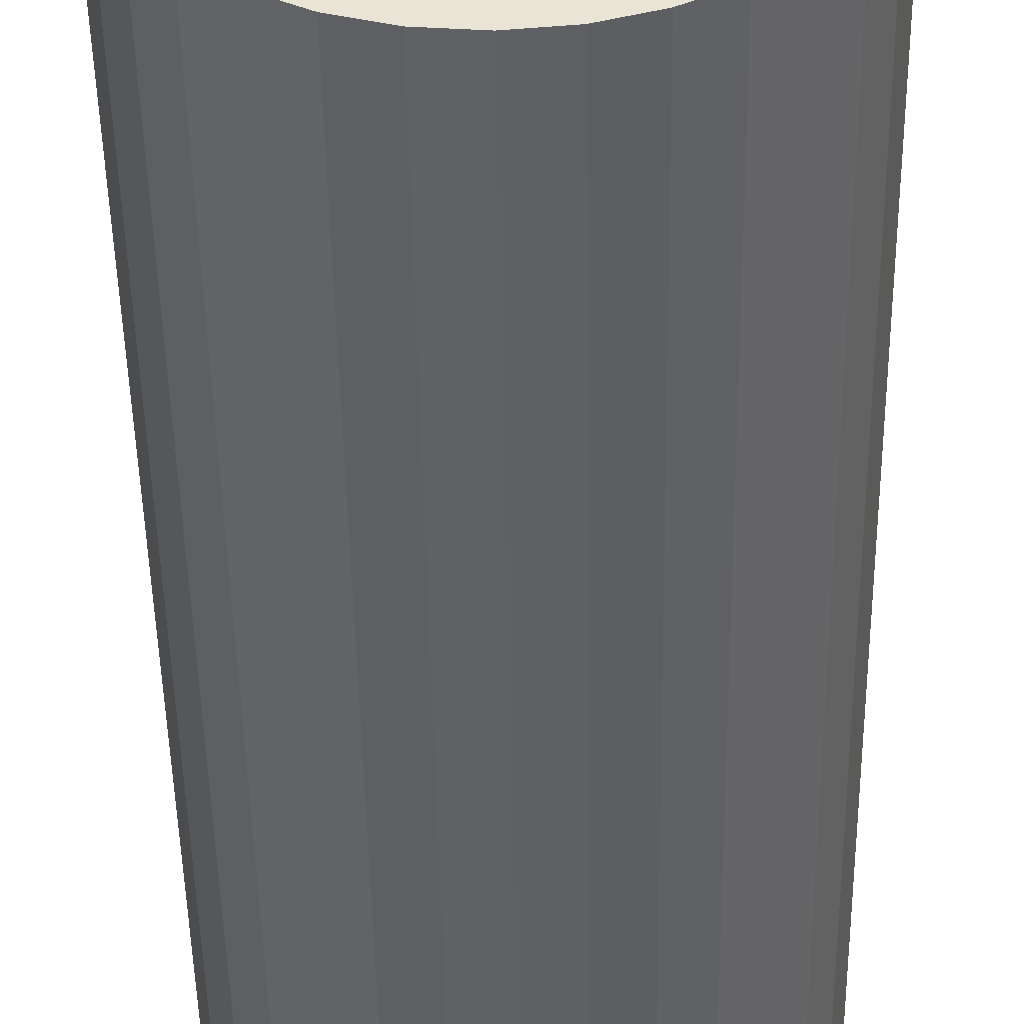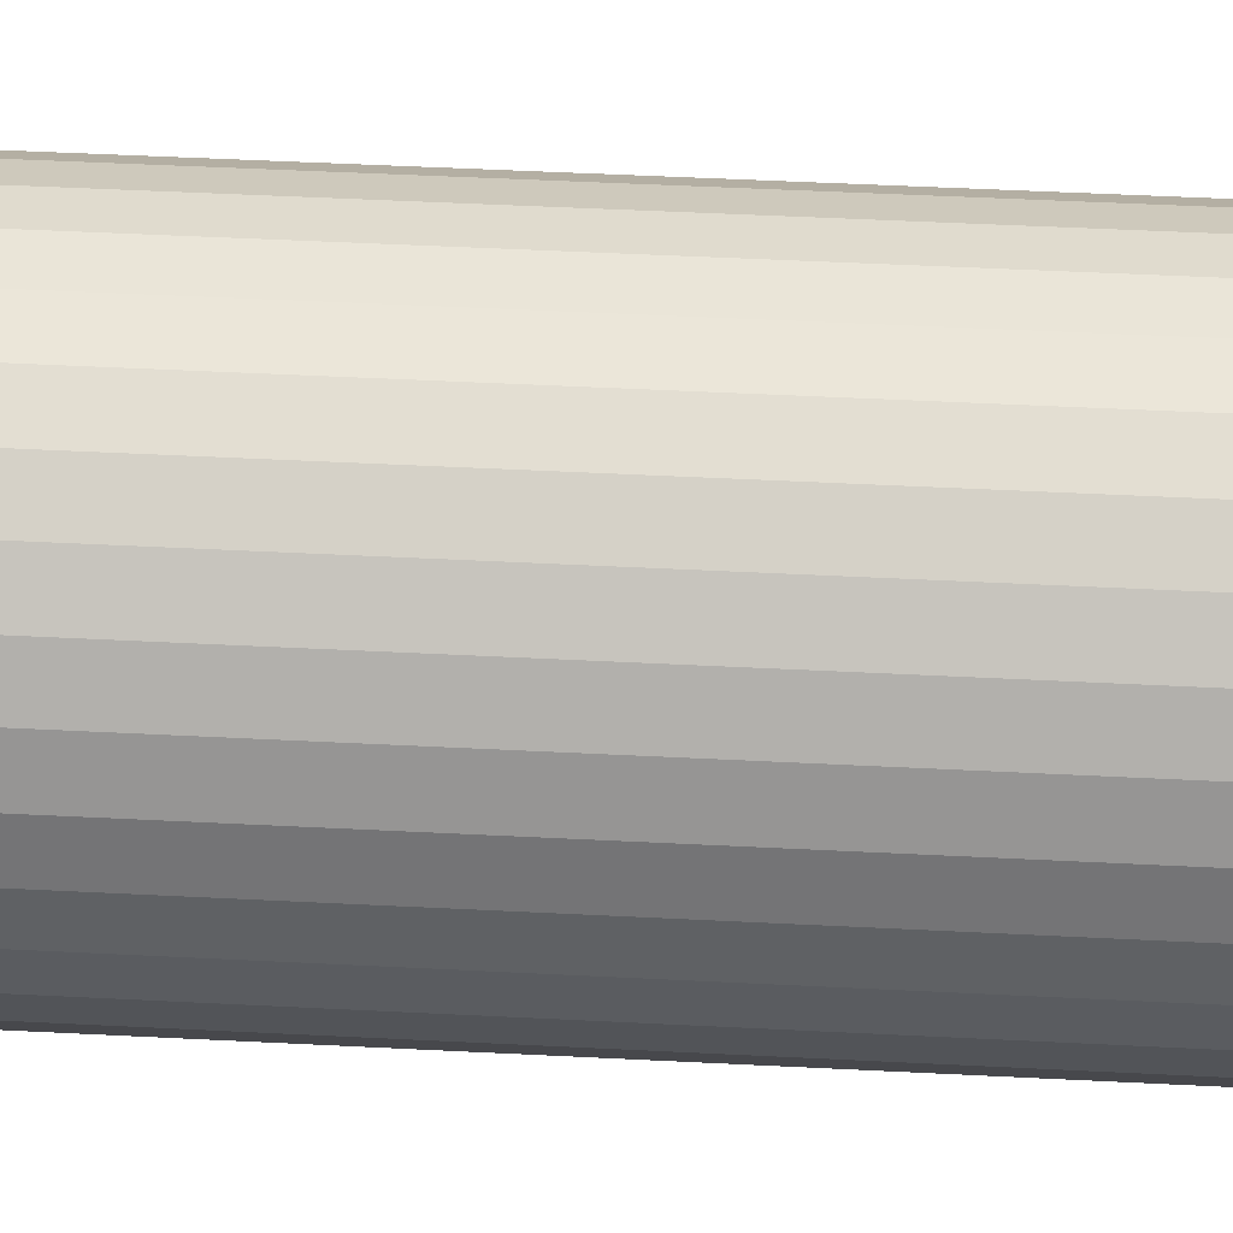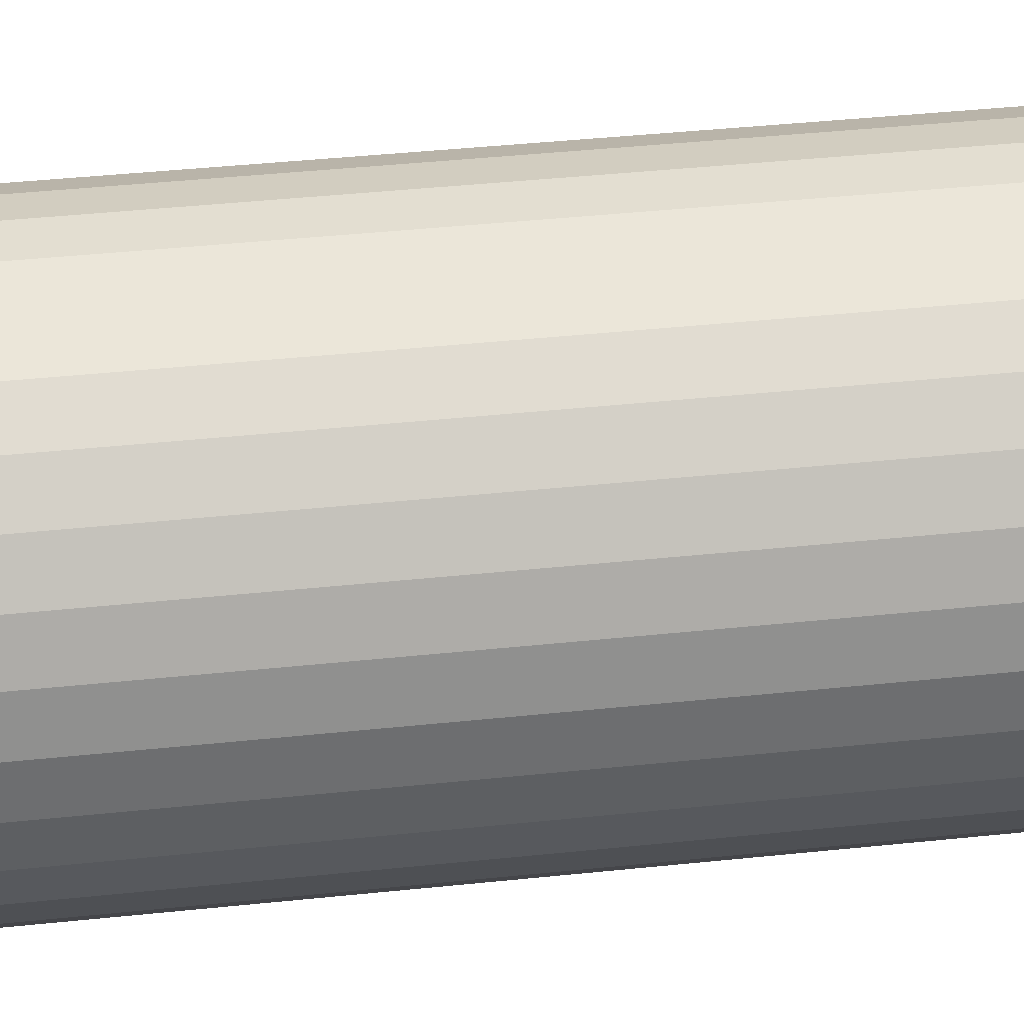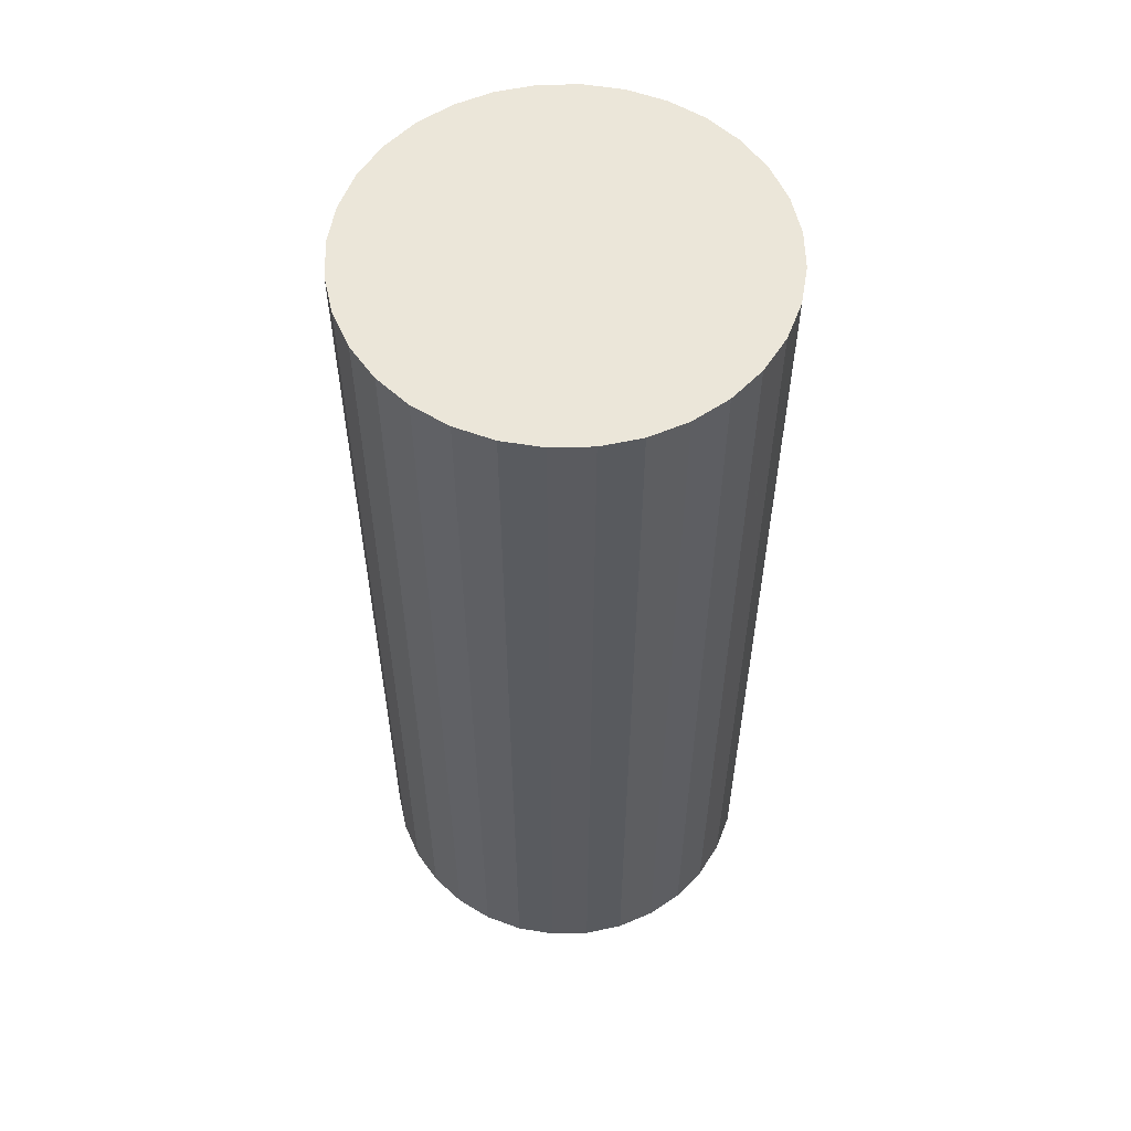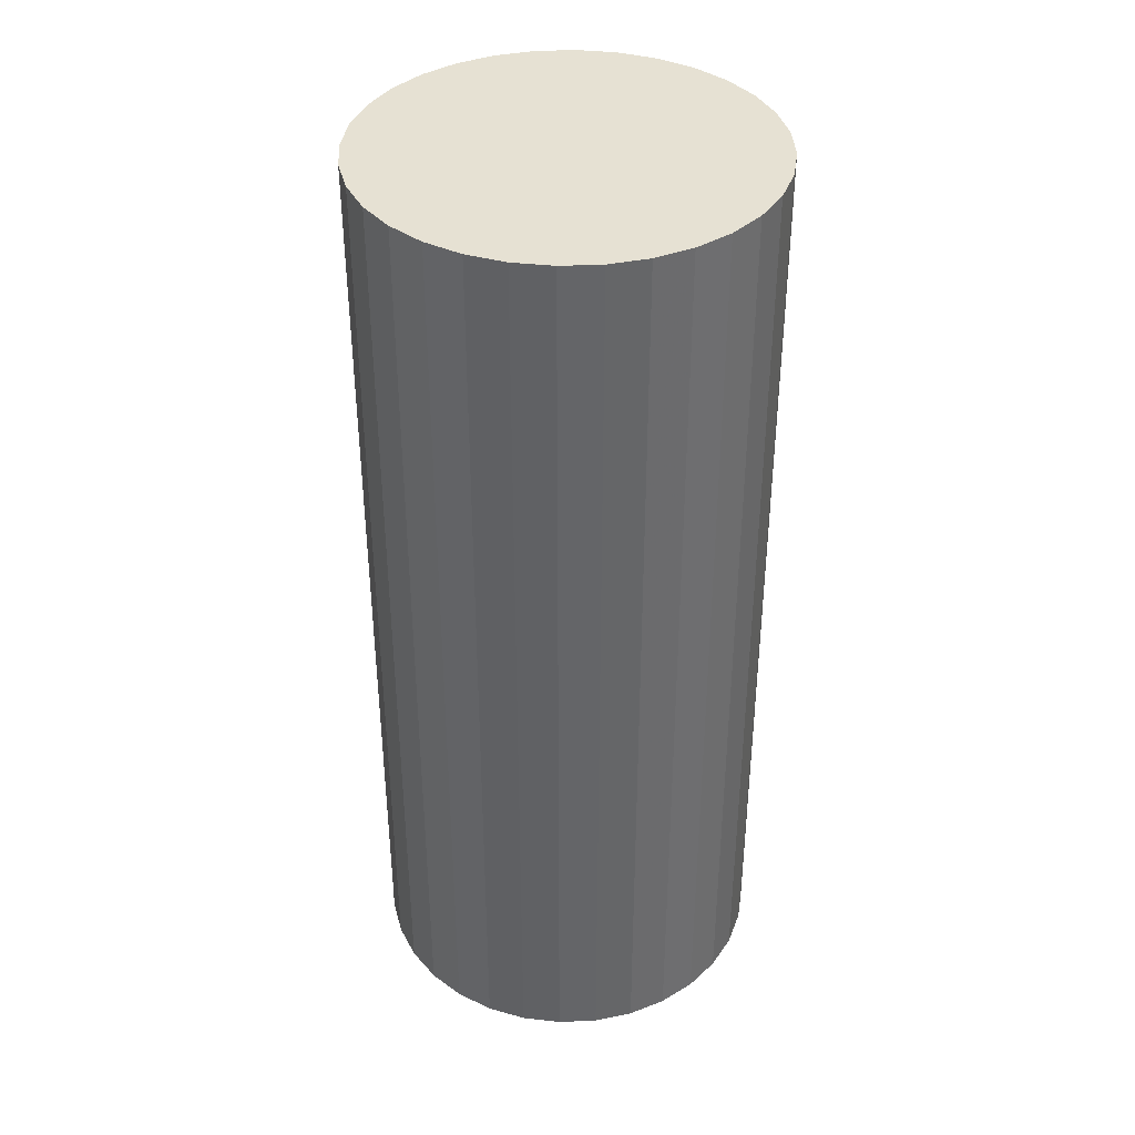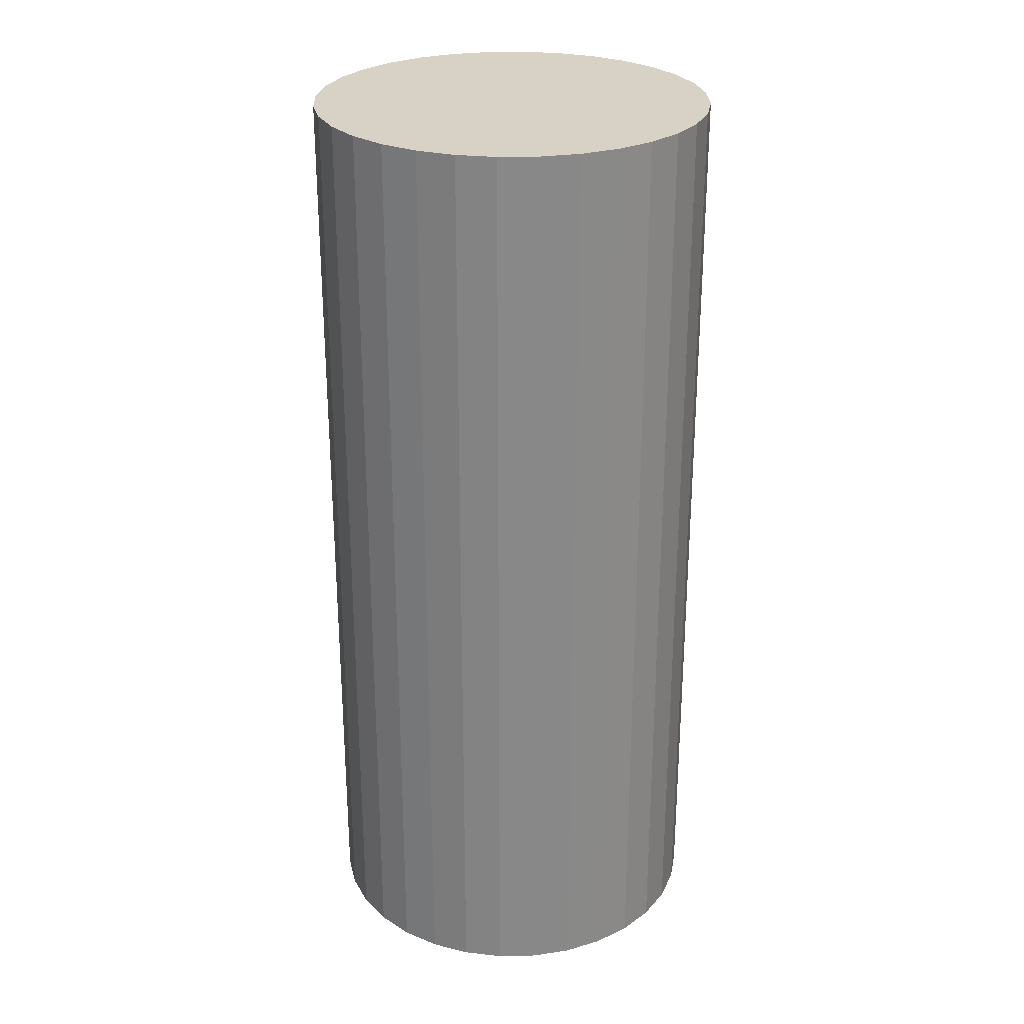
<metadata>
{"format":"obj","ext":"obj","renderer":"f3d","projection":"perspective","resolution":1024,"background":"white","views":[{"elev":-46.9,"azim":0.9,"up":"+Y"},{"elev":50.3,"azim":-86.8,"up":"+Y"},{"elev":41.9,"azim":-97.2,"up":"+Y"},{"elev":56.6,"azim":161.7,"up":"+Z"},{"elev":38.7,"azim":-87.5,"up":"+Z"},{"elev":27.3,"azim":-164.8,"up":"+Z"}]}
</metadata>
<code>
v 0 0 -0.04999
v 0.02133 0 -0.04999
v 0.02133 0 0.04999
v 0 0 0.04999
v 0.02092 0.004161 -0.04999
v 0.02092 0.004161 0.04999
v 0.01971 0.008163 -0.04999
v 0.01971 0.008163 0.04999
v 0.01774 0.01185 -0.04999
v 0.01774 0.01185 0.04999
v 0.01508 0.01508 -0.04999
v 0.01508 0.01508 0.04999
v 0.01185 0.01774 -0.04999
v 0.01185 0.01774 0.04999
v 0.008163 0.01971 -0.04999
v 0.008163 0.01971 0.04999
v 0.004161 0.02092 -0.04999
v 0.004161 0.02092 0.04999
v 0 0.02133 -0.04999
v 0 0.02133 0.04999
v -0.004161 0.02092 -0.04999
v -0.004161 0.02092 0.04999
v -0.008163 0.01971 -0.04999
v -0.008163 0.01971 0.04999
v -0.01185 0.01774 -0.04999
v -0.01185 0.01774 0.04999
v -0.01508 0.01508 -0.04999
v -0.01508 0.01508 0.04999
v -0.01774 0.01185 -0.04999
v -0.01774 0.01185 0.04999
v -0.01971 0.008163 -0.04999
v -0.01971 0.008163 0.04999
v -0.02092 0.004161 -0.04999
v -0.02092 0.004161 0.04999
v -0.02133 0 -0.04999
v -0.02133 0 0.04999
v -0.02092 -0.004161 -0.04999
v -0.02092 -0.004161 0.04999
v -0.01971 -0.008163 -0.04999
v -0.01971 -0.008163 0.04999
v -0.01774 -0.01185 -0.04999
v -0.01774 -0.01185 0.04999
v -0.01508 -0.01508 -0.04999
v -0.01508 -0.01508 0.04999
v -0.01185 -0.01774 -0.04999
v -0.01185 -0.01774 0.04999
v -0.008163 -0.01971 -0.04999
v -0.008163 -0.01971 0.04999
v -0.004161 -0.02092 -0.04999
v -0.004161 -0.02092 0.04999
v -0 -0.02133 -0.04999
v -0 -0.02133 0.04999
v 0.004161 -0.02092 -0.04999
v 0.004161 -0.02092 0.04999
v 0.008163 -0.01971 -0.04999
v 0.008163 -0.01971 0.04999
v 0.01185 -0.01774 -0.04999
v 0.01185 -0.01774 0.04999
v 0.01508 -0.01508 -0.04999
v 0.01508 -0.01508 0.04999
v 0.01774 -0.01185 -0.04999
v 0.01774 -0.01185 0.04999
v 0.01971 -0.008163 -0.04999
v 0.01971 -0.008163 0.04999
v 0.02092 -0.004161 -0.04999
v 0.02092 -0.004161 0.04999
f 2 1 5
f 2 5 3
f 3 5 6
f 3 6 4
f 5 1 7
f 5 7 6
f 6 7 8
f 6 8 4
f 7 1 9
f 7 9 8
f 8 9 10
f 8 10 4
f 9 1 11
f 9 11 10
f 10 11 12
f 10 12 4
f 11 1 13
f 11 13 12
f 12 13 14
f 12 14 4
f 13 1 15
f 13 15 14
f 14 15 16
f 14 16 4
f 15 1 17
f 15 17 16
f 16 17 18
f 16 18 4
f 17 1 19
f 17 19 18
f 18 19 20
f 18 20 4
f 19 1 21
f 19 21 20
f 20 21 22
f 20 22 4
f 21 1 23
f 21 23 22
f 22 23 24
f 22 24 4
f 23 1 25
f 23 25 24
f 24 25 26
f 24 26 4
f 25 1 27
f 25 27 26
f 26 27 28
f 26 28 4
f 27 1 29
f 27 29 28
f 28 29 30
f 28 30 4
f 29 1 31
f 29 31 30
f 30 31 32
f 30 32 4
f 31 1 33
f 31 33 32
f 32 33 34
f 32 34 4
f 33 1 35
f 33 35 34
f 34 35 36
f 34 36 4
f 35 1 37
f 35 37 36
f 36 37 38
f 36 38 4
f 37 1 39
f 37 39 38
f 38 39 40
f 38 40 4
f 39 1 41
f 39 41 40
f 40 41 42
f 40 42 4
f 41 1 43
f 41 43 42
f 42 43 44
f 42 44 4
f 43 1 45
f 43 45 44
f 44 45 46
f 44 46 4
f 45 1 47
f 45 47 46
f 46 47 48
f 46 48 4
f 47 1 49
f 47 49 48
f 48 49 50
f 48 50 4
f 49 1 51
f 49 51 50
f 50 51 52
f 50 52 4
f 51 1 53
f 51 53 52
f 52 53 54
f 52 54 4
f 53 1 55
f 53 55 54
f 54 55 56
f 54 56 4
f 55 1 57
f 55 57 56
f 56 57 58
f 56 58 4
f 57 1 59
f 57 59 58
f 58 59 60
f 58 60 4
f 59 1 61
f 59 61 60
f 60 61 62
f 60 62 4
f 61 1 63
f 61 63 62
f 62 63 64
f 62 64 4
f 63 1 65
f 63 65 64
f 64 65 66
f 64 66 4
f 65 1 2
f 65 2 66
f 66 2 3
f 66 3 4

</code>
